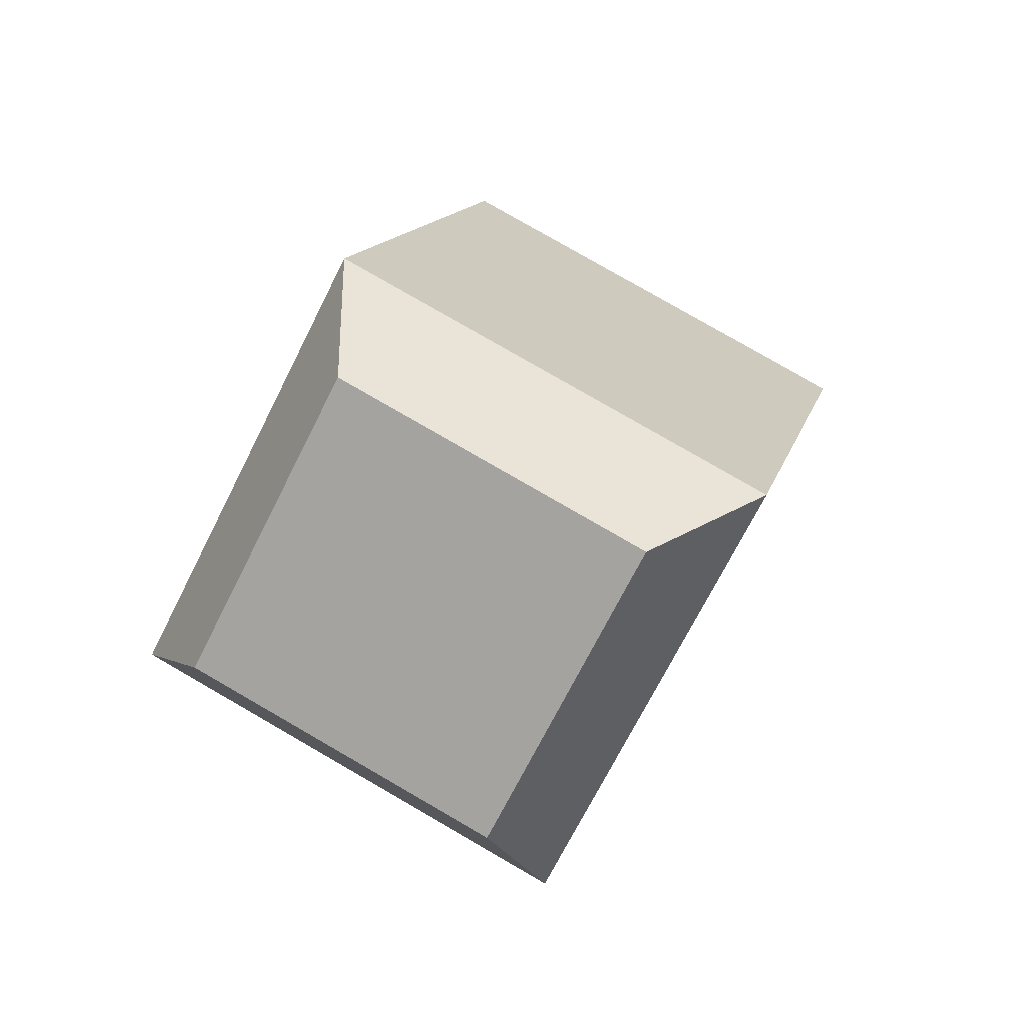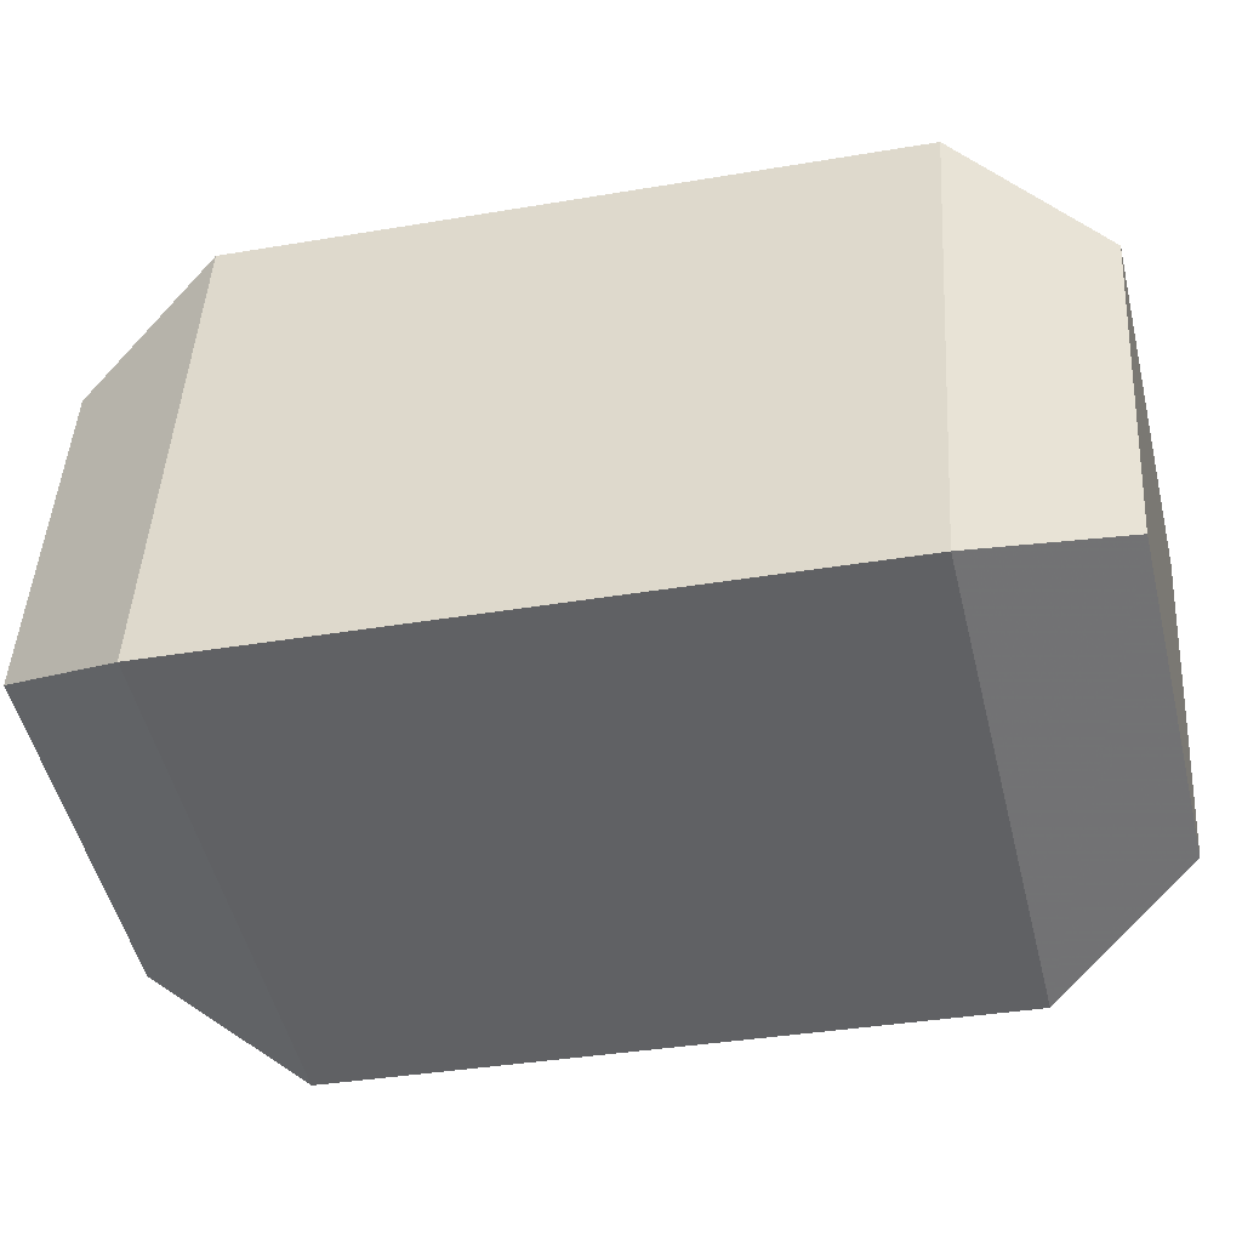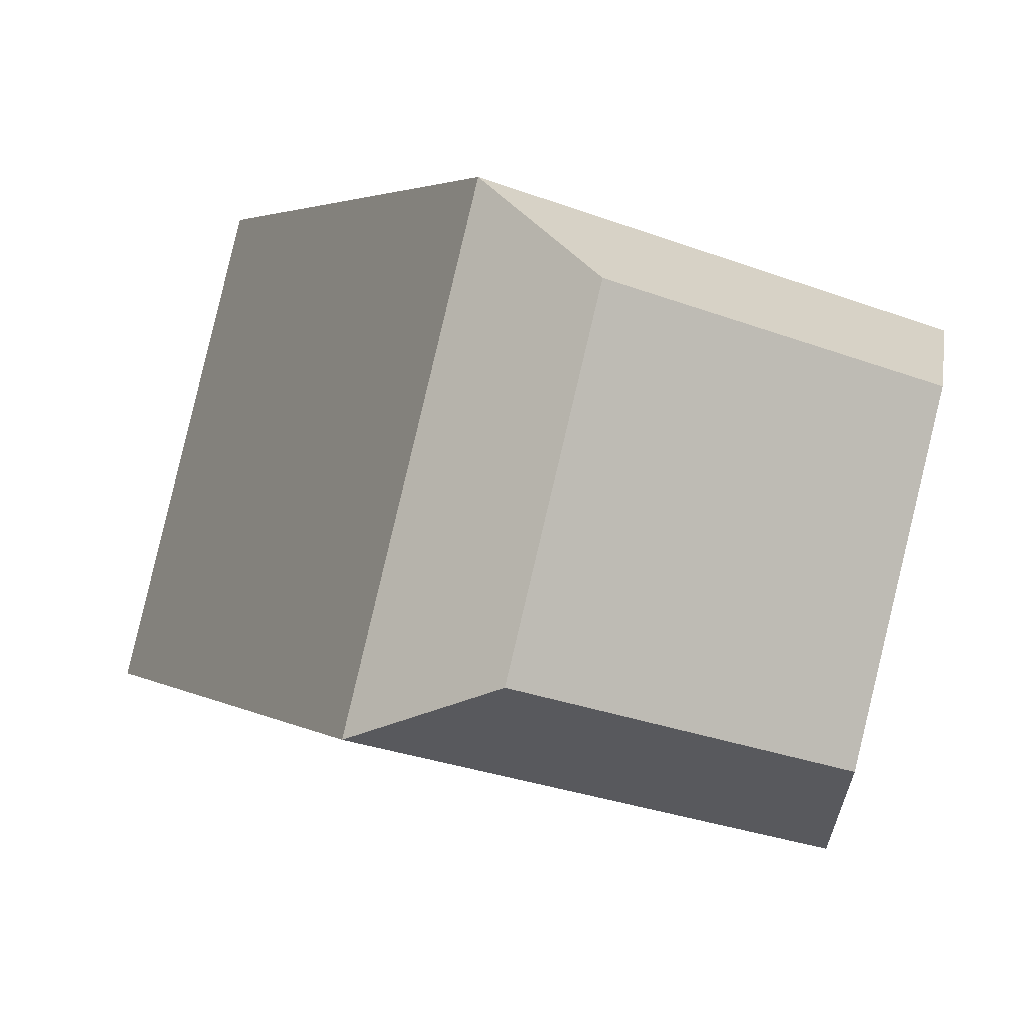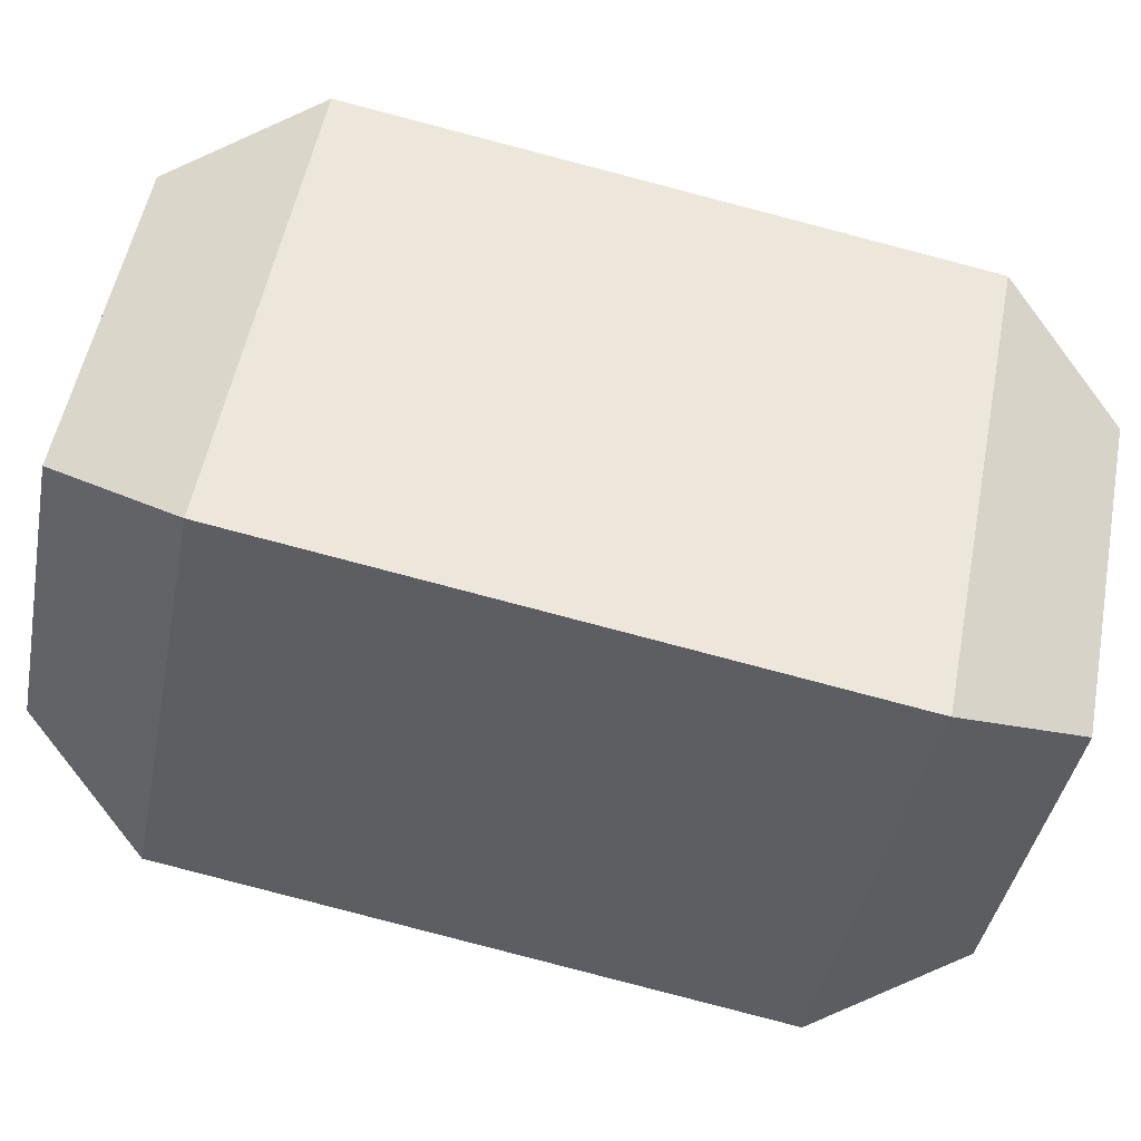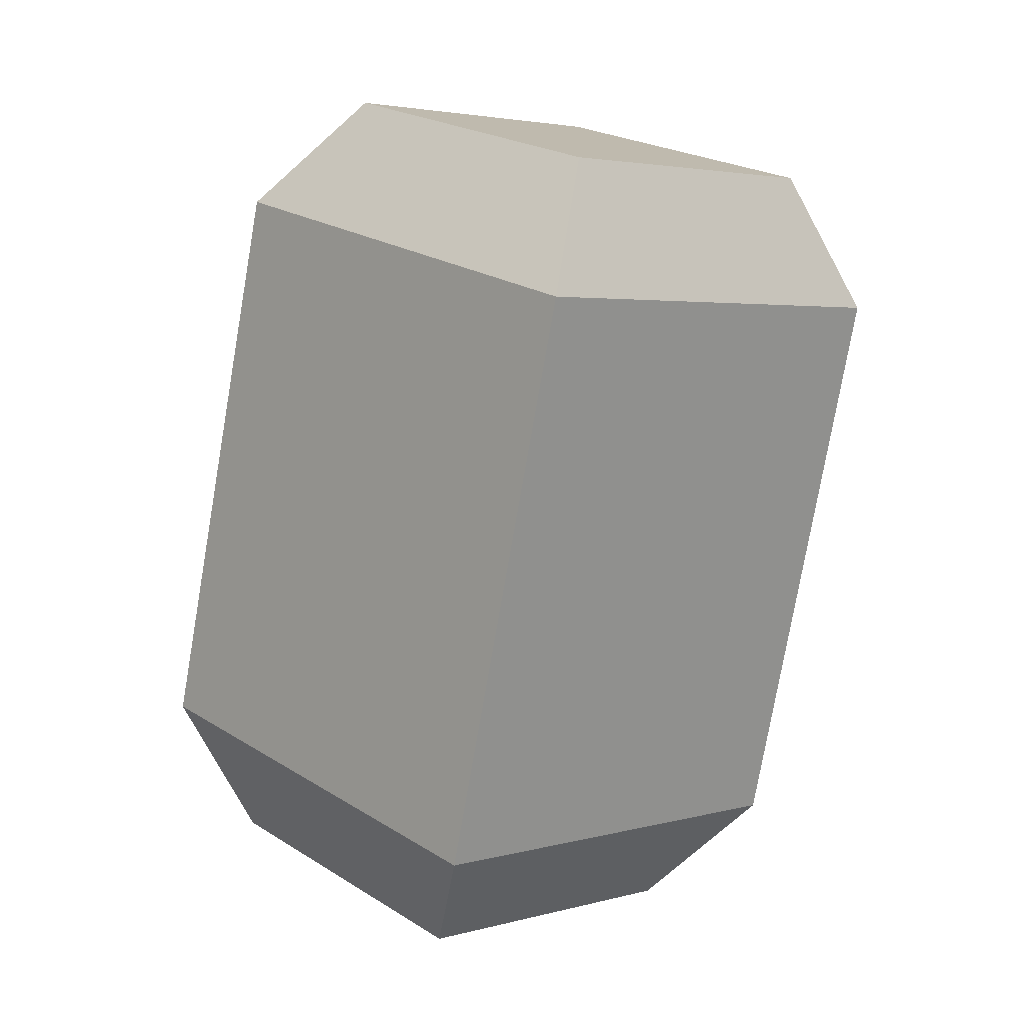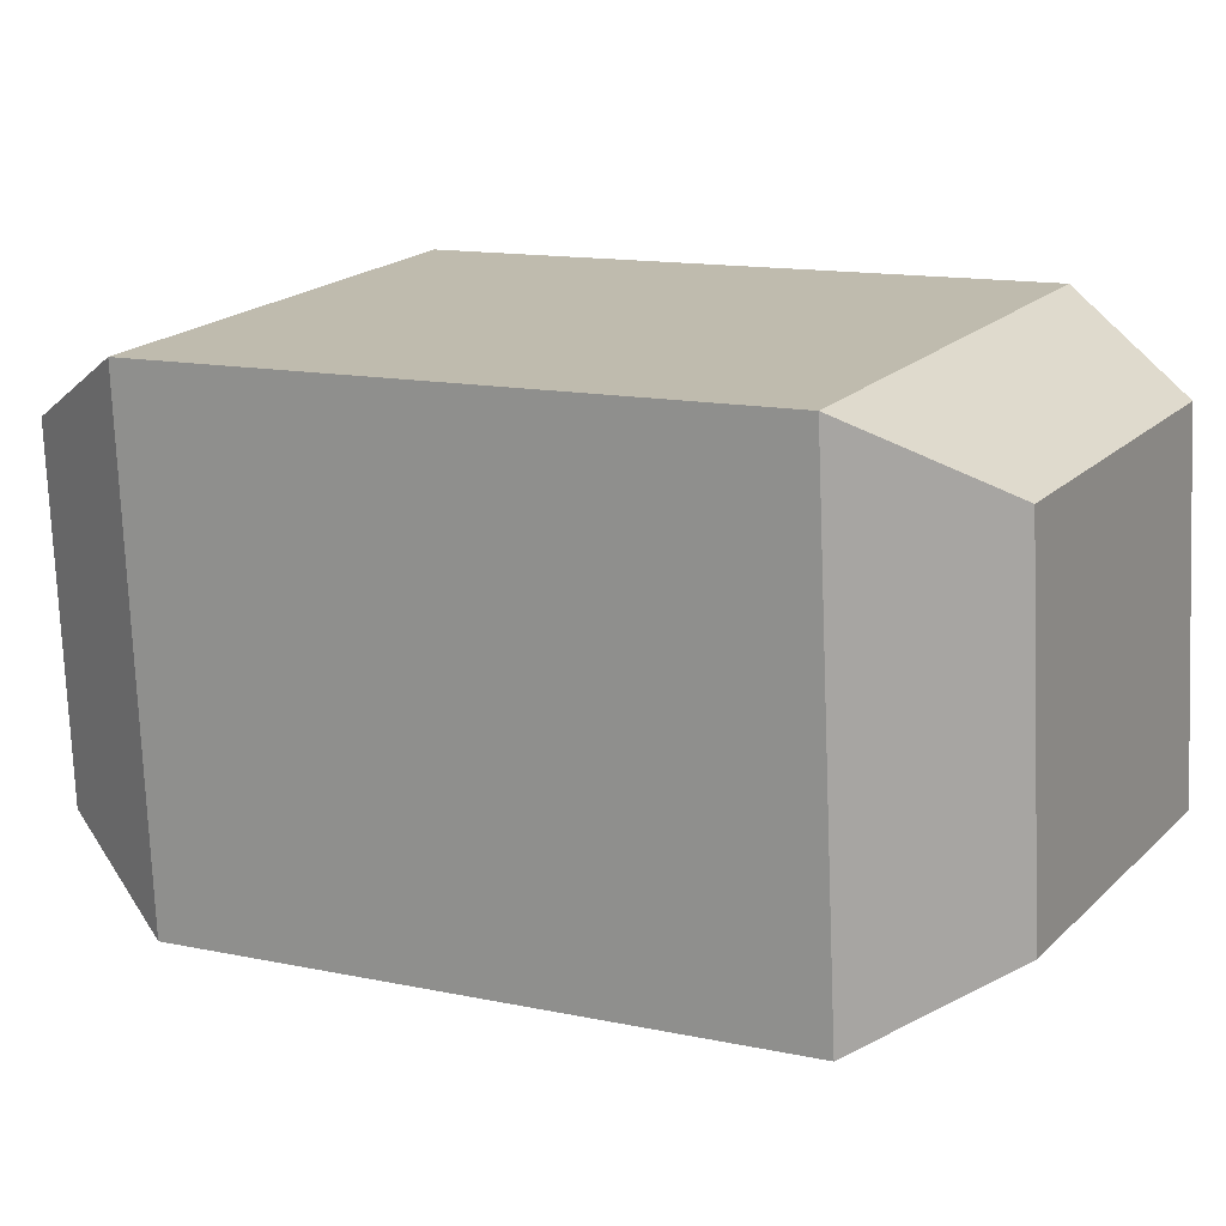
<metadata>
{"format":"obj","ext":"obj","renderer":"f3d","projection":"perspective","resolution":1024,"background":"white","views":[{"elev":-70.3,"azim":-137.1,"up":"+Y"},{"elev":63.7,"azim":93.6,"up":"+Z"},{"elev":17.1,"azim":159.5,"up":"+Z"},{"elev":29.2,"azim":-78.7,"up":"+Z"},{"elev":3.0,"azim":-65.0,"up":"+Y"},{"elev":41.0,"azim":120.5,"up":"+Z"}]}
</metadata>
<code>
o RedJewel
v 5.143 1.816 -35.5
v 5.07 2.004 -35.58
v 4.99 1.705 -35.09
v 4.853 1.846 -35
v 5.562 1.817 -35.34
v 5.669 2.006 -35.36
v 5.41 1.706 -34.94
v 5.452 1.848 -34.78
v 5.041 2.917 -35.24
v 4.999 2.776 -35.4
v 4.781 2.617 -34.82
v 4.888 2.807 -34.83
v 5.598 2.778 -35.17
v 5.46 2.919 -35.08
v 5.381 2.619 -34.59
v 5.308 2.808 -34.67
f 3 5 7
f 4 15 11
f 6 10 13
f 8 13 15
f 3 2 1
f 7 4 3
f 5 8 7
f 1 6 5
f 2 11 10
f 9 11 12
f 12 15 16
f 16 13 14
f 14 10 9
f 16 9 12
f 3 1 5
f 4 8 15
f 6 2 10
f 8 6 13
f 3 4 2
f 7 8 4
f 5 6 8
f 1 2 6
f 2 4 11
f 9 10 11
f 12 11 15
f 16 15 13
f 14 13 10
f 16 14 9

</code>
